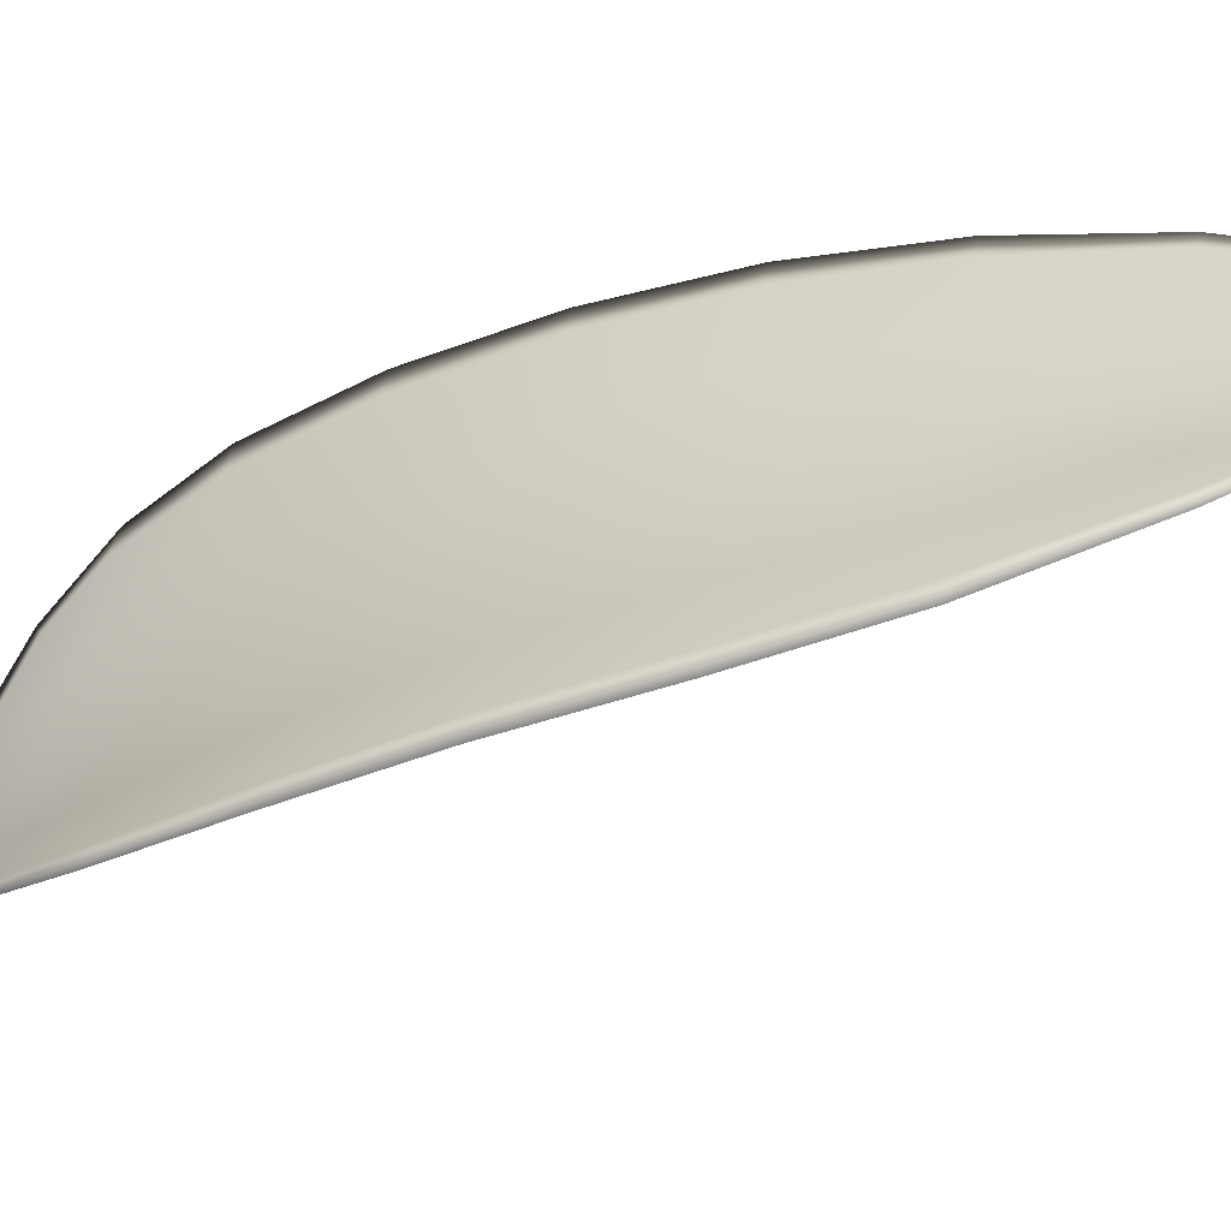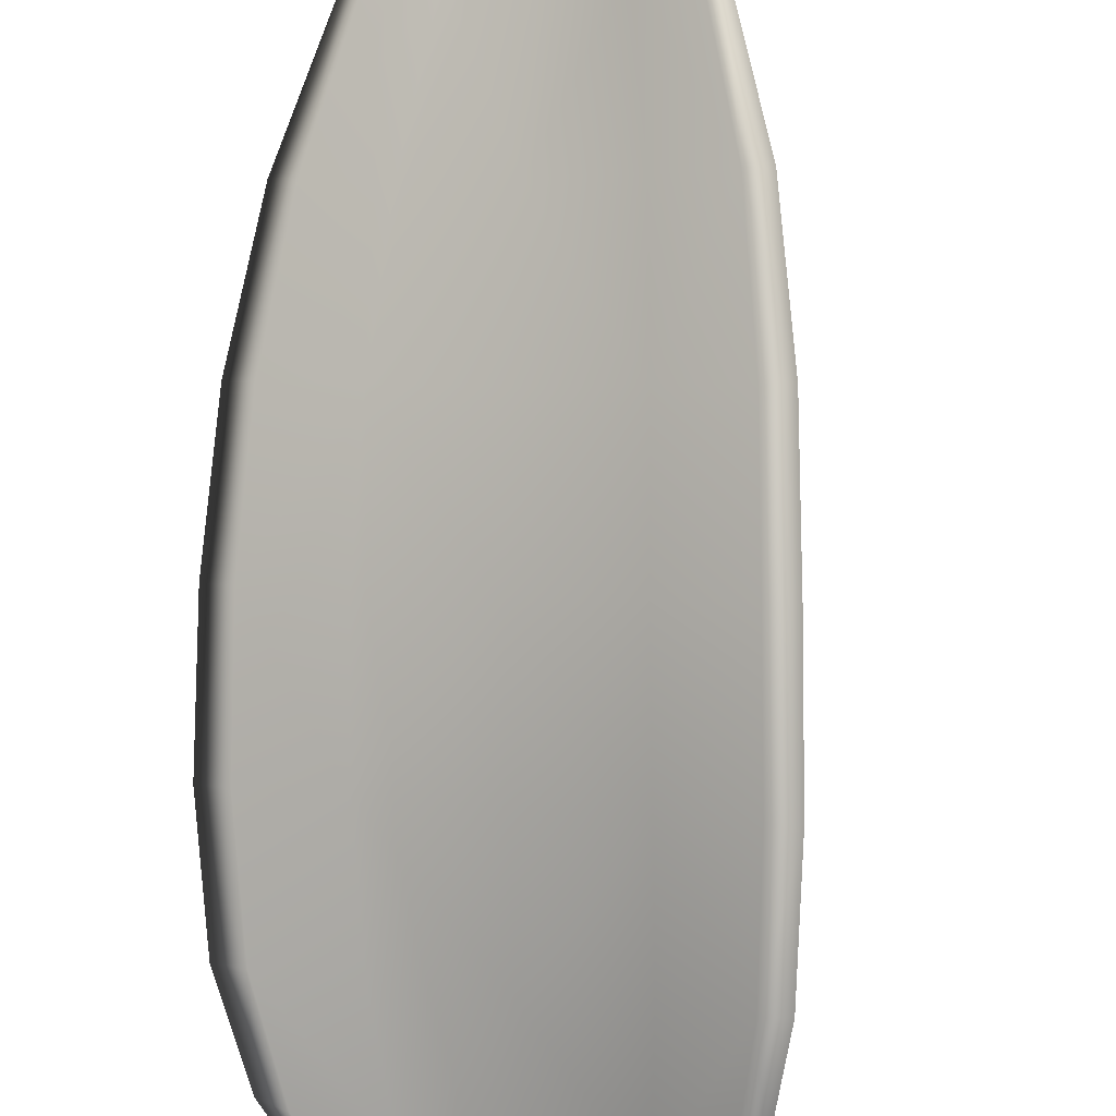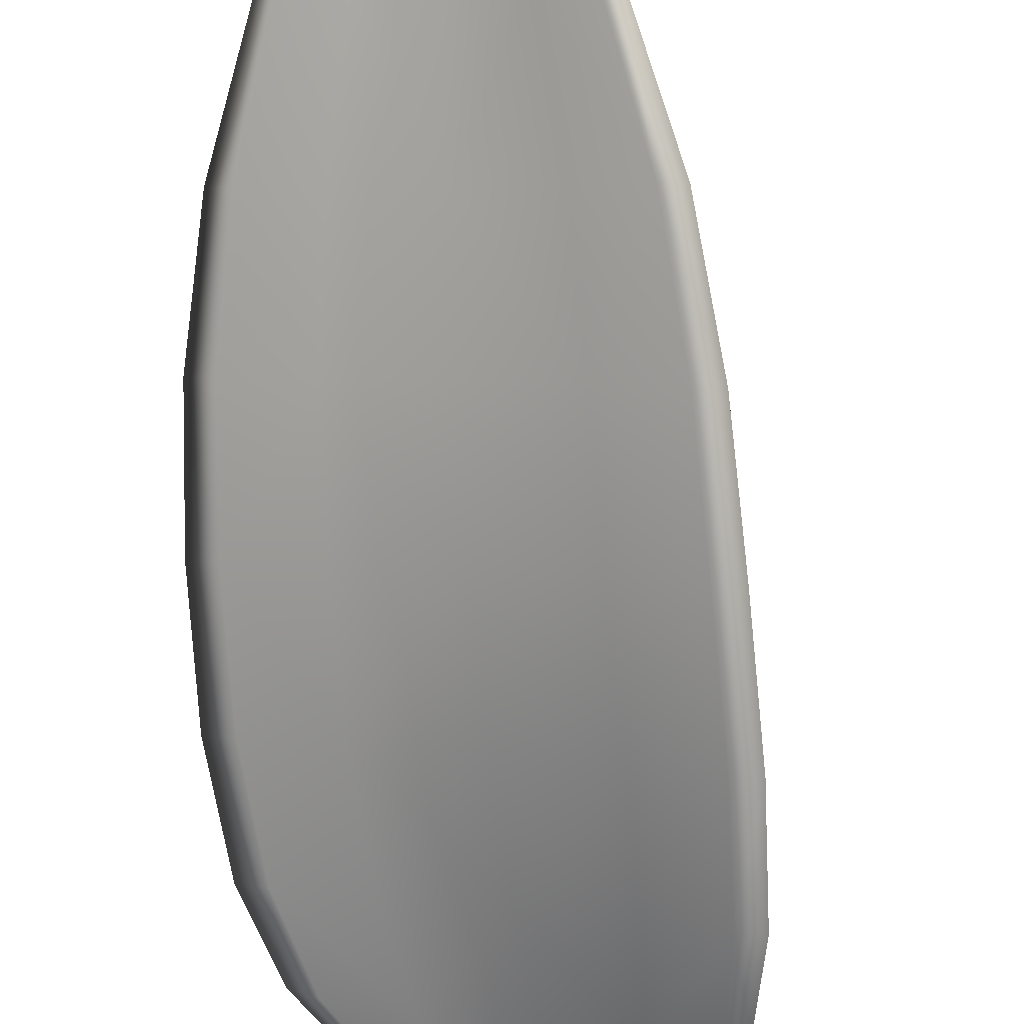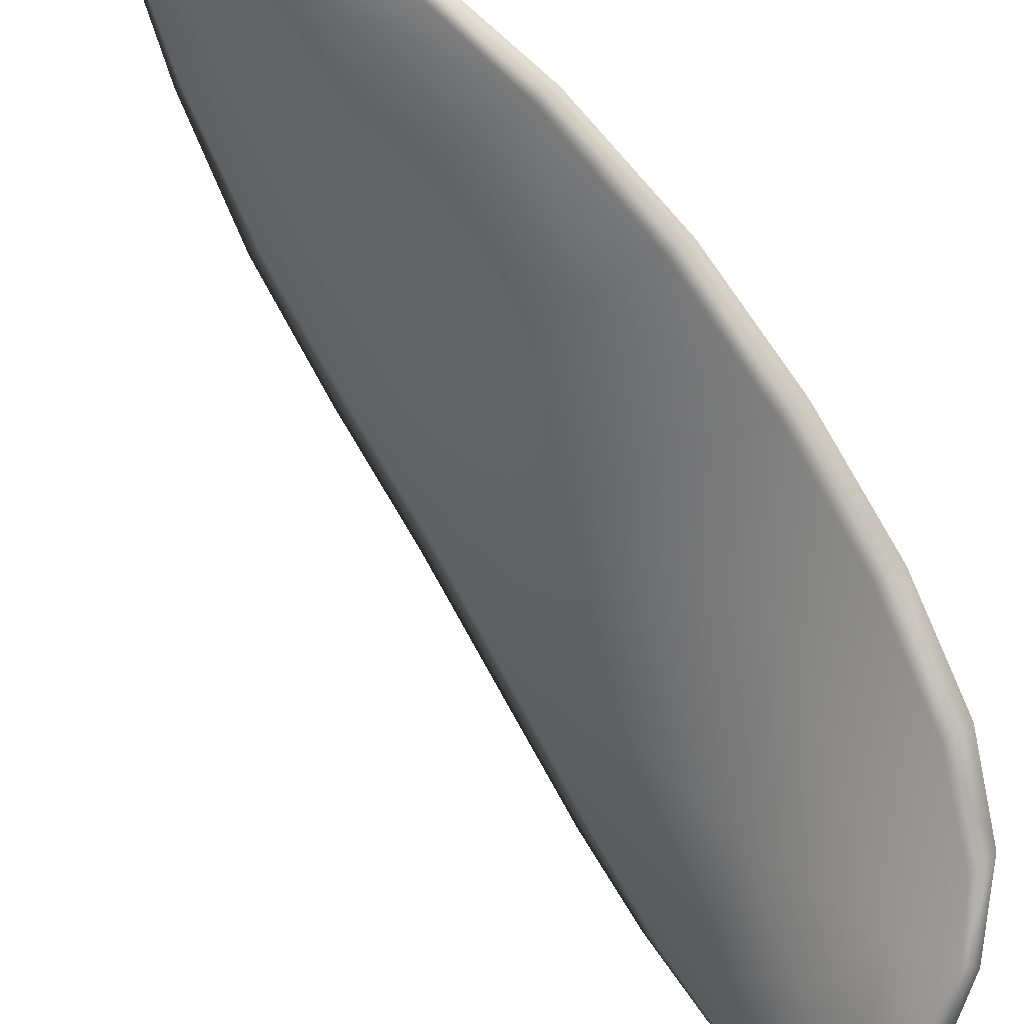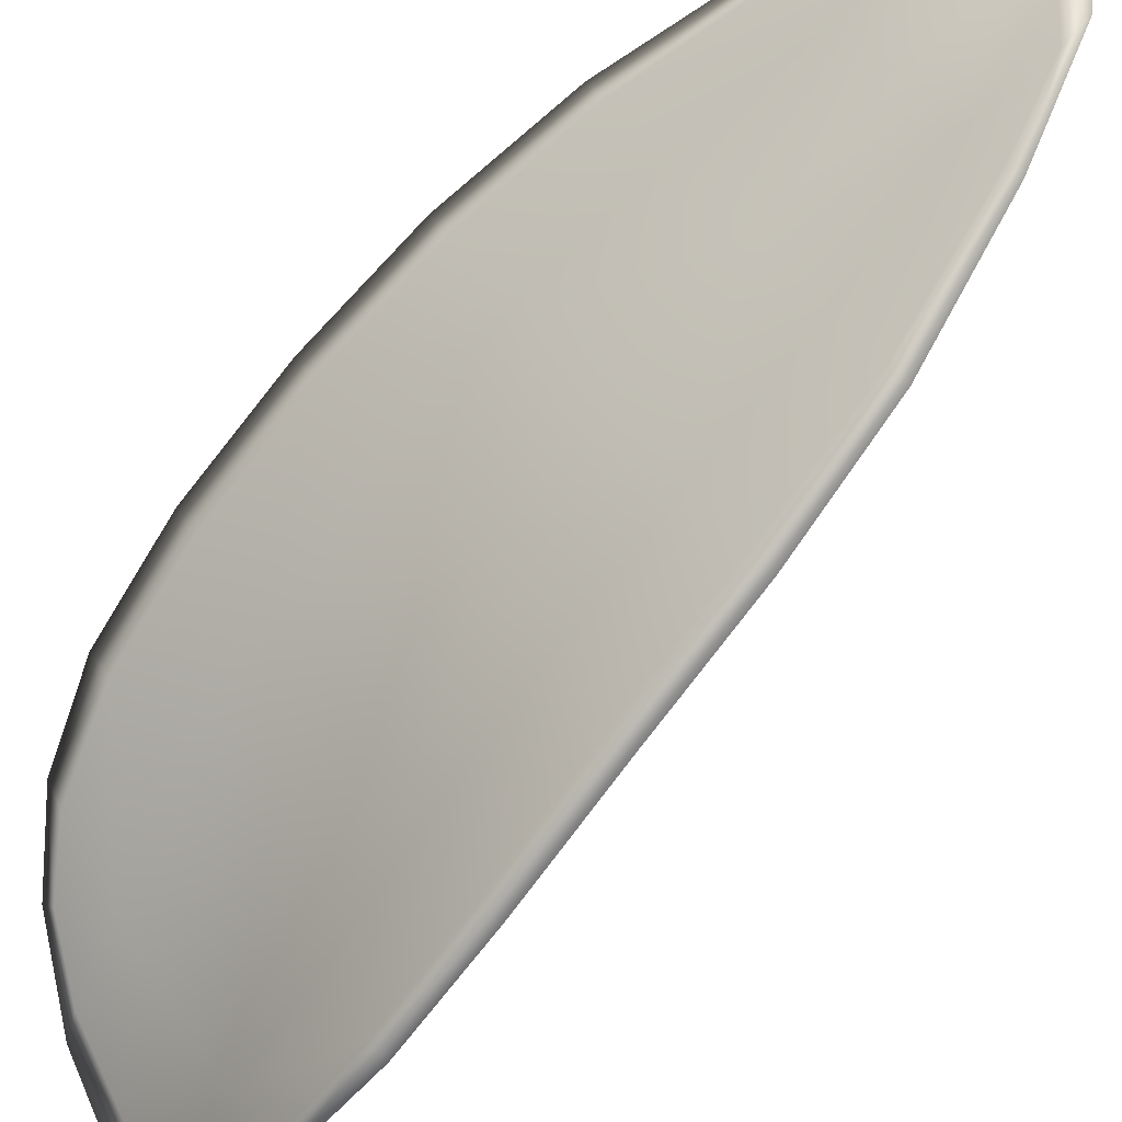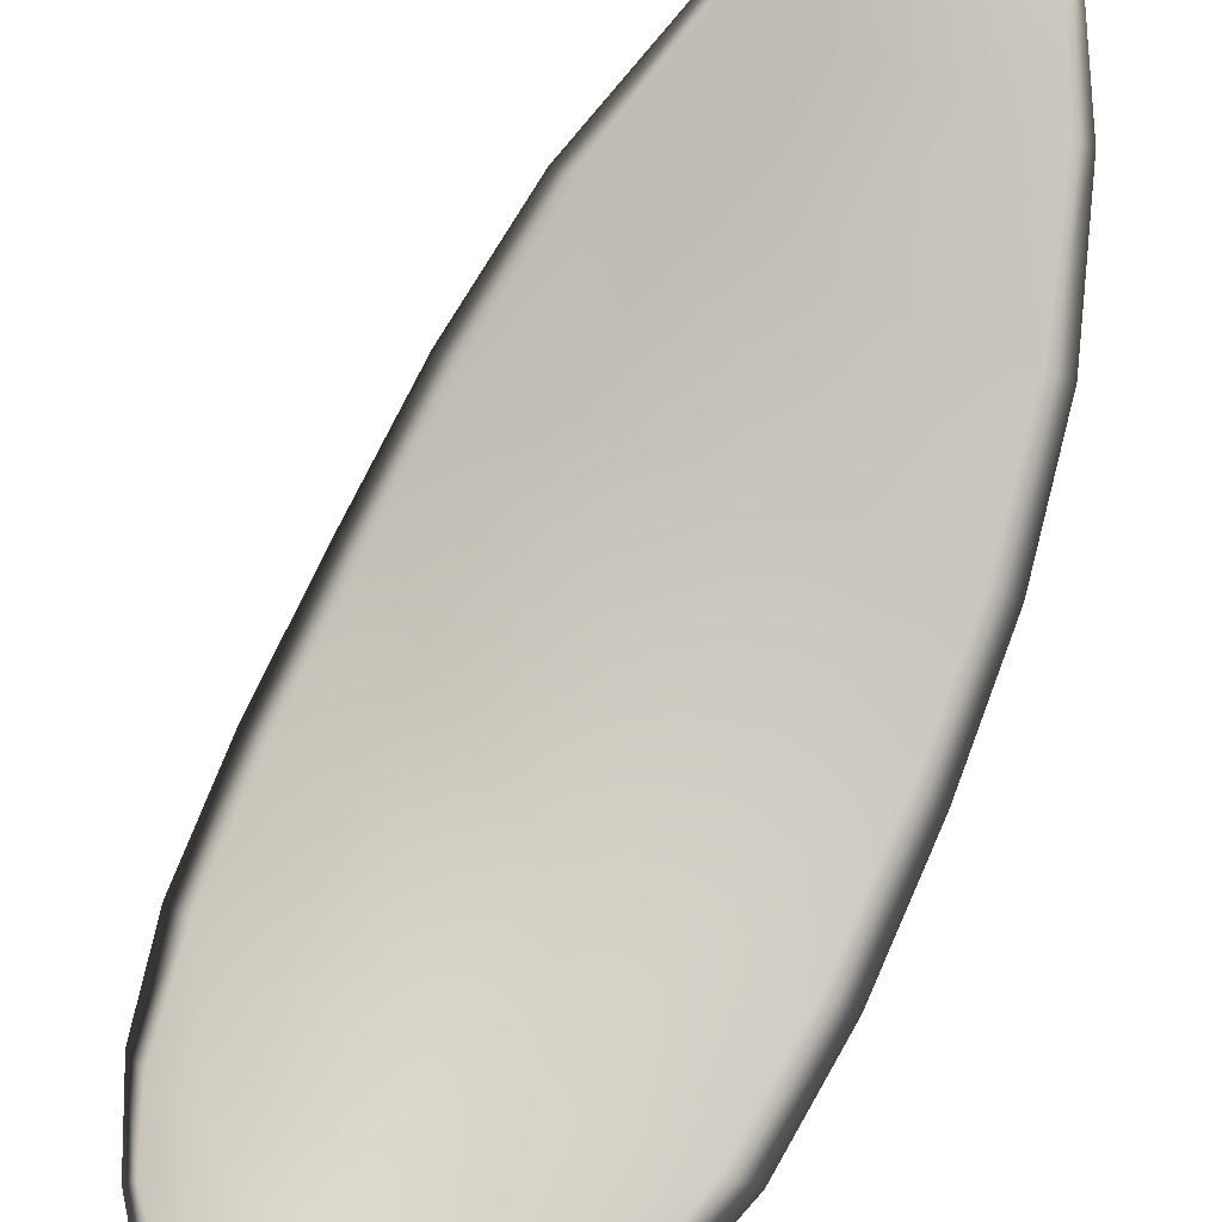
<metadata>
{"format":"obj","ext":"obj","renderer":"f3d","projection":"perspective","resolution":1024,"background":"white","views":[{"elev":61.3,"azim":-72.5,"up":"+Z"},{"elev":65.2,"azim":-157.1,"up":"+Z"},{"elev":78.6,"azim":-163.1,"up":"+Z"},{"elev":-49.3,"azim":55.9,"up":"+Z"},{"elev":70.5,"azim":-115.0,"up":"+Z"},{"elev":-65.4,"azim":-6.1,"up":"+Z"}]}
</metadata>
<code>
v -2.413 0.6771 -1.103
v -2.415 0.6768 -1.103
v -2.414 0.6745 -1.101
v -2.411 0.675 -1.101
v -2.409 0.6755 -1.102
v -2.411 0.6772 -1.103
v -2.412 0.678 -1.104
v -2.414 0.6784 -1.104
v -2.416 0.6784 -1.104
v -2.417 0.6763 -1.101
v -2.418 0.6759 -1.1
v -2.418 0.674 -1.098
v -2.416 0.6742 -1.099
v -2.418 0.6778 -1.103
v -2.418 0.677 -1.101
v -2.413 0.6659 -1.094
v -2.414 0.6657 -1.093
v -2.413 0.6626 -1.092
v -2.411 0.6628 -1.093
v -2.409 0.6631 -1.094
v -2.41 0.6662 -1.095
v -2.411 0.6692 -1.097
v -2.414 0.6688 -1.096
v -2.416 0.6687 -1.095
v -2.408 0.6667 -1.096
v -2.407 0.6635 -1.095
v -2.405 0.6639 -1.095
v -2.406 0.6671 -1.097
v -2.407 0.6702 -1.098
v -2.409 0.6697 -1.098
v -2.41 0.6725 -1.099
v -2.413 0.6719 -1.099
v -2.408 0.673 -1.1
v -2.415 0.6716 -1.097
v -2.417 0.6715 -1.096
v -2.41 0.6597 -1.092
v -2.411 0.6596 -1.091
v -2.409 0.658 -1.091
v -2.408 0.6574 -1.092
v -2.407 0.6575 -1.092
v -2.408 0.6599 -1.093
v -2.407 0.6603 -1.094
v -2.406 0.6578 -1.093
v -2.406 0.6586 -1.093
v -2.405 0.6606 -1.094
v -2.413 0.6769 -1.103
v -2.415 0.6766 -1.103
v -2.416 0.6782 -1.104
v -2.414 0.6783 -1.104
v -2.412 0.6779 -1.104
v -2.411 0.6771 -1.103
v -2.409 0.6754 -1.102
v -2.411 0.6749 -1.101
v -2.414 0.6743 -1.101
v -2.417 0.6761 -1.101
v -2.418 0.6758 -1.1
v -2.418 0.6769 -1.101
v -2.418 0.6776 -1.103
v -2.416 0.674 -1.099
v -2.418 0.6739 -1.098
v -2.413 0.6657 -1.094
v -2.414 0.6656 -1.093
v -2.416 0.6685 -1.095
v -2.414 0.6687 -1.096
v -2.411 0.669 -1.097
v -2.41 0.6661 -1.096
v -2.409 0.663 -1.094
v -2.411 0.6627 -1.093
v -2.413 0.6625 -1.092
v -2.408 0.6666 -1.097
v -2.409 0.6696 -1.098
v -2.407 0.6701 -1.098
v -2.406 0.667 -1.097
v -2.405 0.6638 -1.096
v -2.407 0.6634 -1.095
v -2.41 0.6724 -1.1
v -2.413 0.6718 -1.099
v -2.408 0.6729 -1.1
v -2.415 0.6715 -1.097
v -2.417 0.6714 -1.096
v -2.41 0.6596 -1.092
v -2.411 0.6596 -1.092
v -2.408 0.6598 -1.093
v -2.407 0.6575 -1.092
v -2.409 0.6573 -1.092
v -2.41 0.6579 -1.091
v -2.407 0.6602 -1.094
v -2.405 0.6605 -1.094
v -2.406 0.6586 -1.093
v -2.406 0.6577 -1.093
v -2.411 0.6596 -1.091
v -2.409 0.6574 -1.091
v -2.413 0.6625 -1.092
v -2.41 0.6579 -1.091
v -2.406 0.6569 -1.092
v -2.405 0.658 -1.093
v -2.407 0.6567 -1.092
v -2.406 0.6586 -1.093
v -2.41 0.6772 -1.103
v -2.412 0.6782 -1.104
v -2.409 0.6756 -1.102
v -2.412 0.6779 -1.104
v -2.418 0.6782 -1.103
v -2.419 0.677 -1.101
v -2.416 0.6788 -1.105
v -2.418 0.6769 -1.101
v -2.419 0.6757 -1.099
v -2.418 0.6739 -1.097
v -2.408 0.6566 -1.091
v -2.405 0.6607 -1.094
v -2.405 0.664 -1.096
v -2.414 0.6788 -1.105
v -2.407 0.6732 -1.1
v -2.406 0.6703 -1.099
v -2.418 0.6714 -1.096
v -2.416 0.6685 -1.094
v -2.415 0.6656 -1.093
v -2.405 0.6672 -1.097
f 1 2 3
f 1 3 4
f 1 4 5
f 1 5 6
f 1 6 7
f 1 7 8
f 1 8 9
f 1 9 2
f 10 11 12
f 10 12 13
f 10 13 3
f 10 3 2
f 10 2 9
f 10 9 14
f 10 14 15
f 10 15 11
f 16 17 18
f 16 18 19
f 16 19 20
f 16 20 21
f 16 21 22
f 16 22 23
f 16 23 24
f 16 24 17
f 25 21 20
f 25 20 26
f 25 26 27
f 25 27 28
f 25 28 29
f 25 29 30
f 25 30 22
f 25 22 21
f 31 32 22
f 31 22 30
f 31 30 29
f 31 29 33
f 31 33 5
f 31 5 4
f 31 4 3
f 31 3 32
f 34 35 24
f 34 24 23
f 34 23 22
f 34 22 32
f 34 32 3
f 34 3 13
f 34 13 12
f 34 12 35
f 36 37 38
f 36 38 39
f 36 39 40
f 36 40 41
f 36 41 20
f 36 20 19
f 36 19 18
f 36 18 37
f 42 41 40
f 42 40 43
f 42 43 44
f 42 44 45
f 42 45 27
f 42 27 26
f 42 26 20
f 42 20 41
f 46 47 48
f 46 48 49
f 46 49 50
f 46 50 51
f 46 51 52
f 46 52 53
f 46 53 54
f 46 54 47
f 55 56 57
f 55 57 58
f 55 58 48
f 55 48 47
f 55 47 54
f 55 54 59
f 55 59 60
f 55 60 56
f 61 62 63
f 61 63 64
f 61 64 65
f 61 65 66
f 61 66 67
f 61 67 68
f 61 68 69
f 61 69 62
f 70 66 65
f 70 65 71
f 70 71 72
f 70 72 73
f 70 73 74
f 70 74 75
f 70 75 67
f 70 67 66
f 76 77 54
f 76 54 53
f 76 53 52
f 76 52 78
f 76 78 72
f 76 72 71
f 76 71 65
f 76 65 77
f 79 80 60
f 79 60 59
f 79 59 54
f 79 54 77
f 79 77 65
f 79 65 64
f 79 64 63
f 79 63 80
f 81 82 69
f 81 69 68
f 81 68 67
f 81 67 83
f 81 83 84
f 81 84 85
f 81 85 86
f 81 86 82
f 87 83 67
f 87 67 75
f 87 75 74
f 87 74 88
f 87 88 89
f 87 89 90
f 87 90 84
f 87 84 83
f 91 92 38
f 91 38 37
f 91 37 18
f 91 18 93
f 91 93 69
f 91 69 82
f 91 82 94
f 91 94 92
f 95 96 44
f 95 44 43
f 95 43 40
f 95 40 97
f 95 97 84
f 95 84 90
f 95 90 98
f 95 98 96
f 99 100 7
f 99 7 6
f 99 6 5
f 99 5 101
f 99 101 52
f 99 52 51
f 99 51 102
f 99 102 100
f 103 104 15
f 103 15 14
f 103 14 9
f 103 9 105
f 103 105 48
f 103 48 58
f 103 58 106
f 103 106 104
f 107 108 12
f 107 12 11
f 107 11 15
f 107 15 104
f 107 104 106
f 107 106 56
f 107 56 60
f 107 60 108
f 109 97 40
f 109 40 39
f 109 39 38
f 109 38 92
f 109 92 94
f 109 94 85
f 109 85 84
f 109 84 97
f 110 111 27
f 110 27 45
f 110 45 44
f 110 44 96
f 110 96 98
f 110 98 88
f 110 88 74
f 110 74 111
f 112 105 9
f 112 9 8
f 112 8 7
f 112 7 100
f 112 100 102
f 112 102 49
f 112 49 48
f 112 48 105
f 113 101 5
f 113 5 33
f 113 33 29
f 113 29 114
f 113 114 72
f 113 72 78
f 113 78 52
f 113 52 101
f 115 116 24
f 115 24 35
f 115 35 12
f 115 12 108
f 115 108 60
f 115 60 80
f 115 80 63
f 115 63 116
f 117 93 18
f 117 18 17
f 117 17 24
f 117 24 116
f 117 116 63
f 117 63 62
f 117 62 69
f 117 69 93
f 118 114 29
f 118 29 28
f 118 28 27
f 118 27 111
f 118 111 74
f 118 74 73
f 118 73 72
f 118 72 114

</code>
